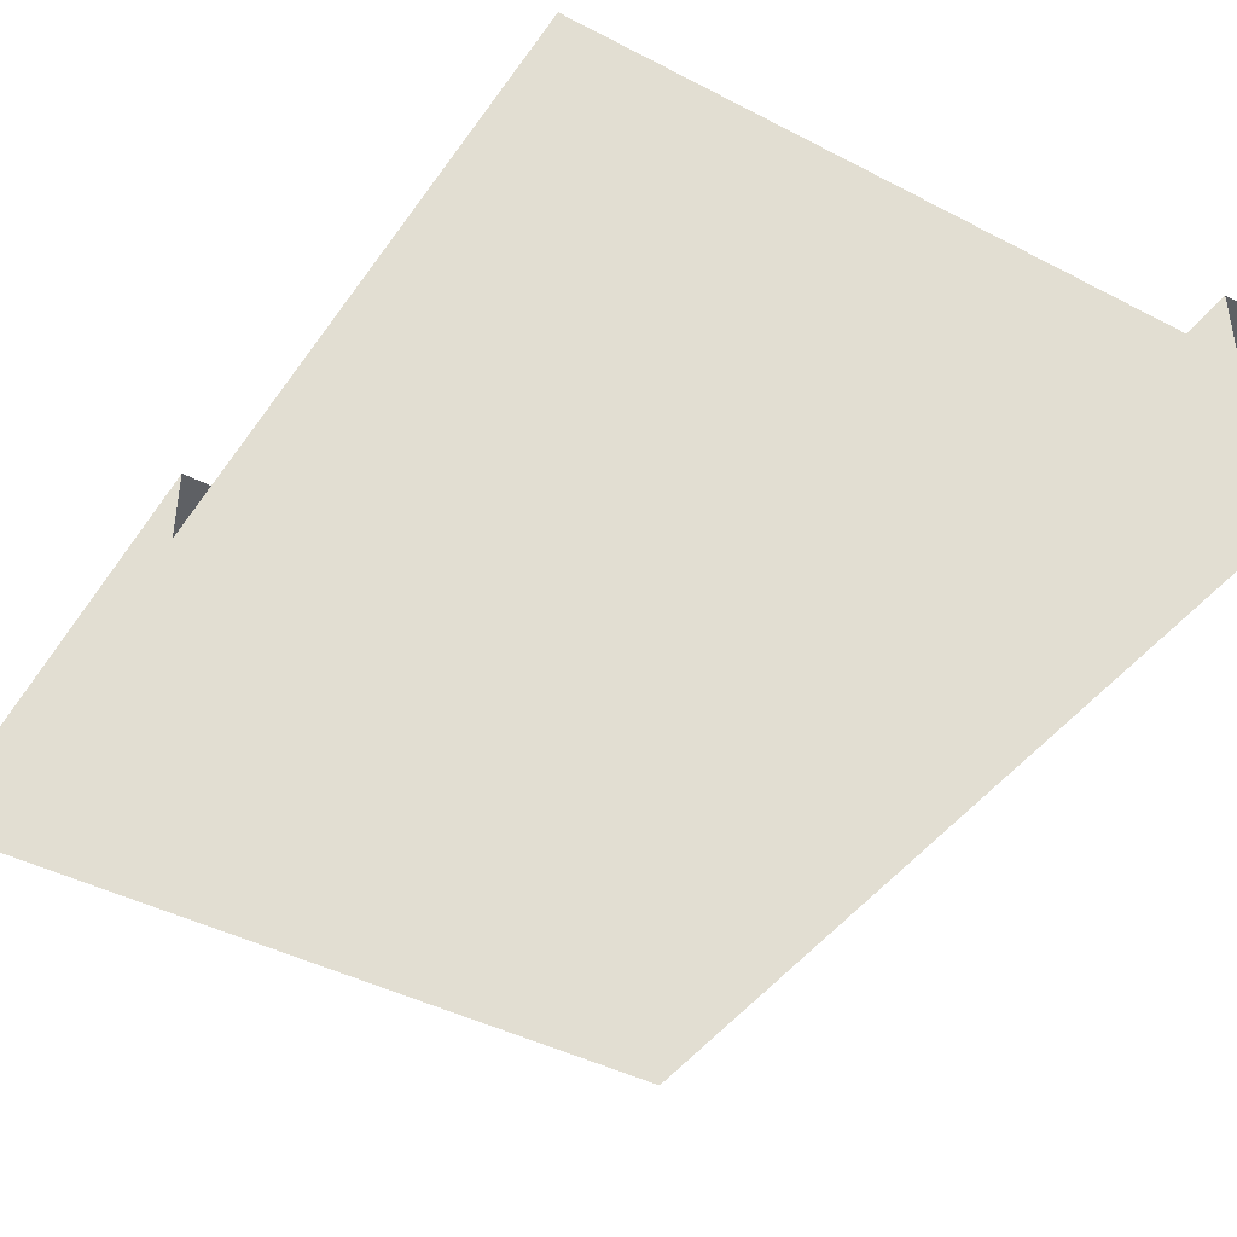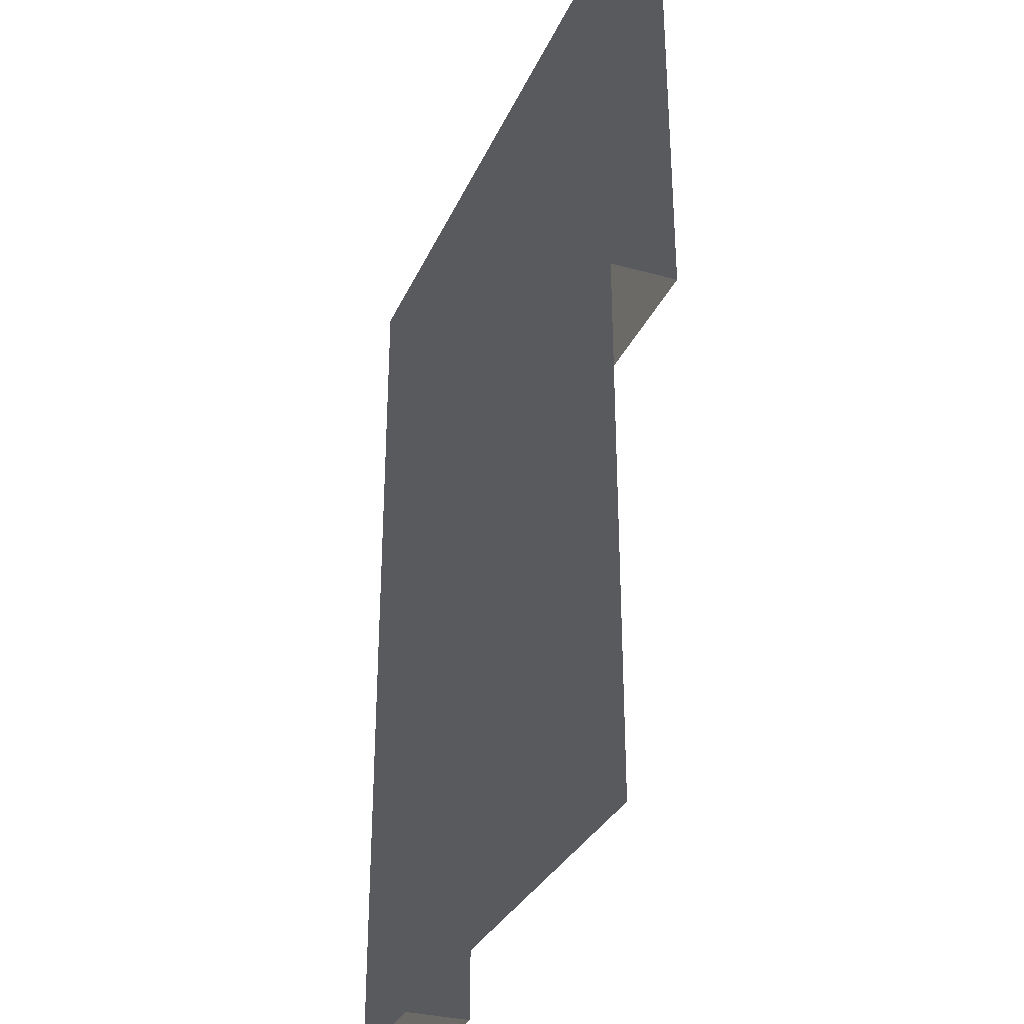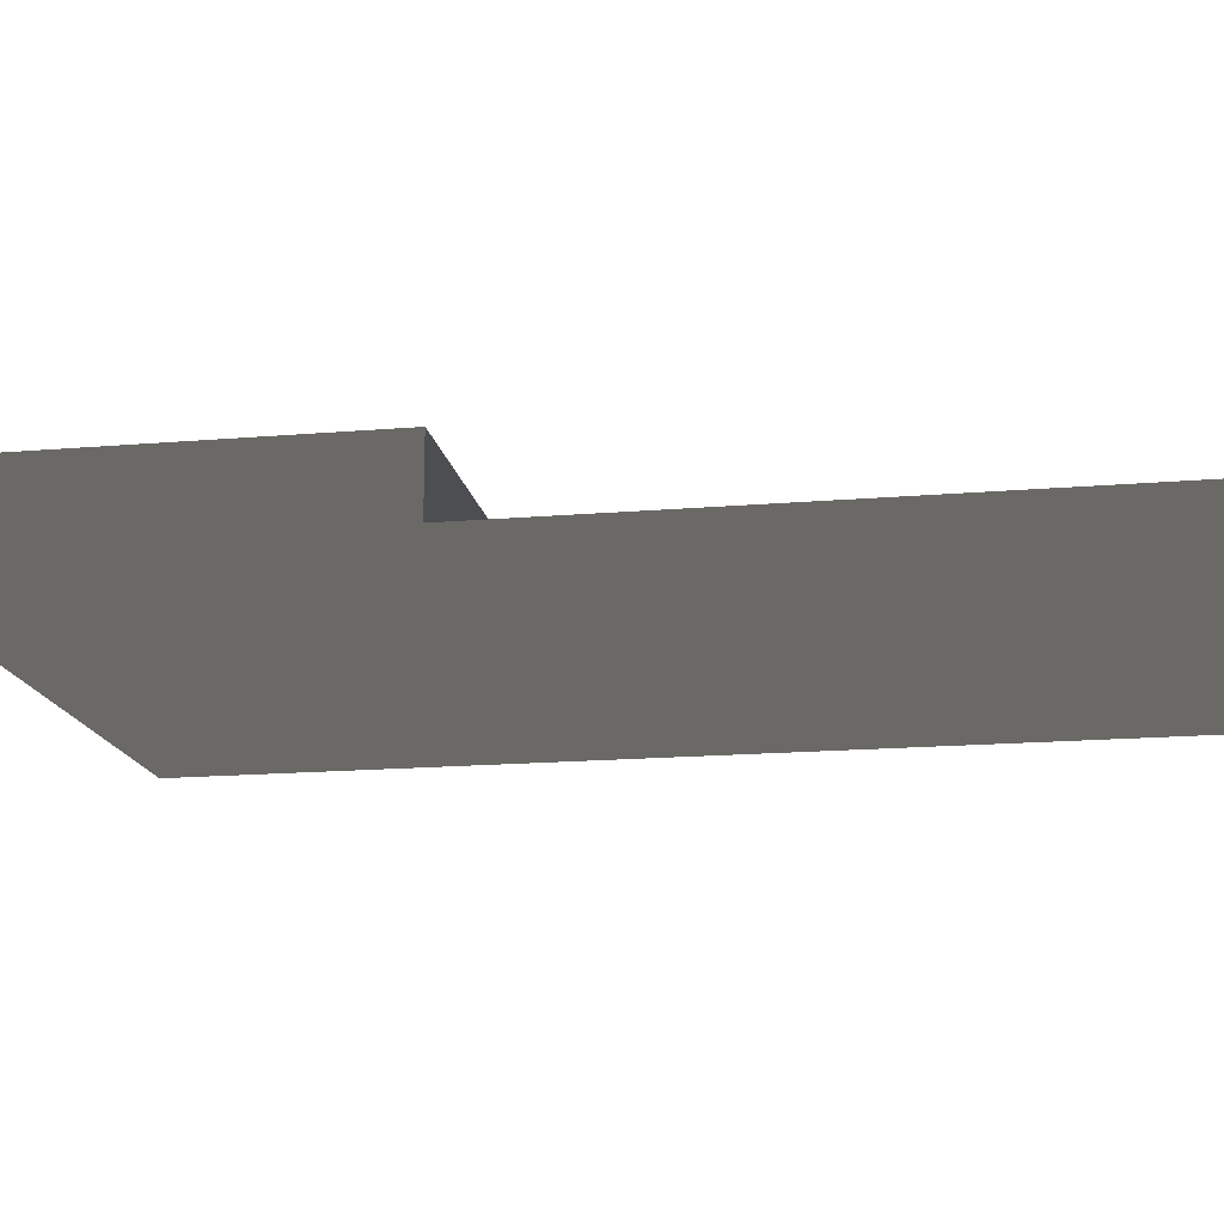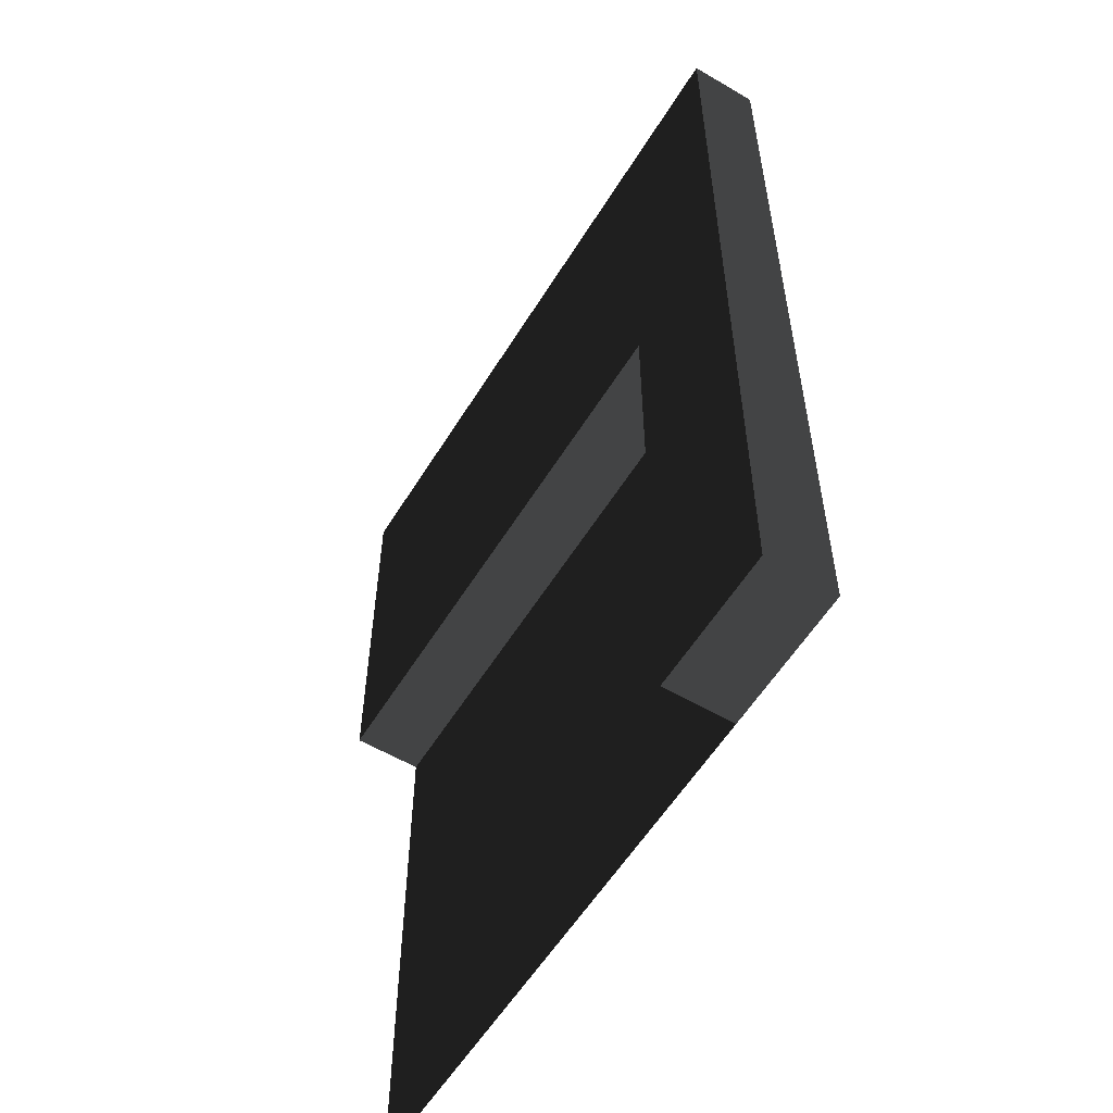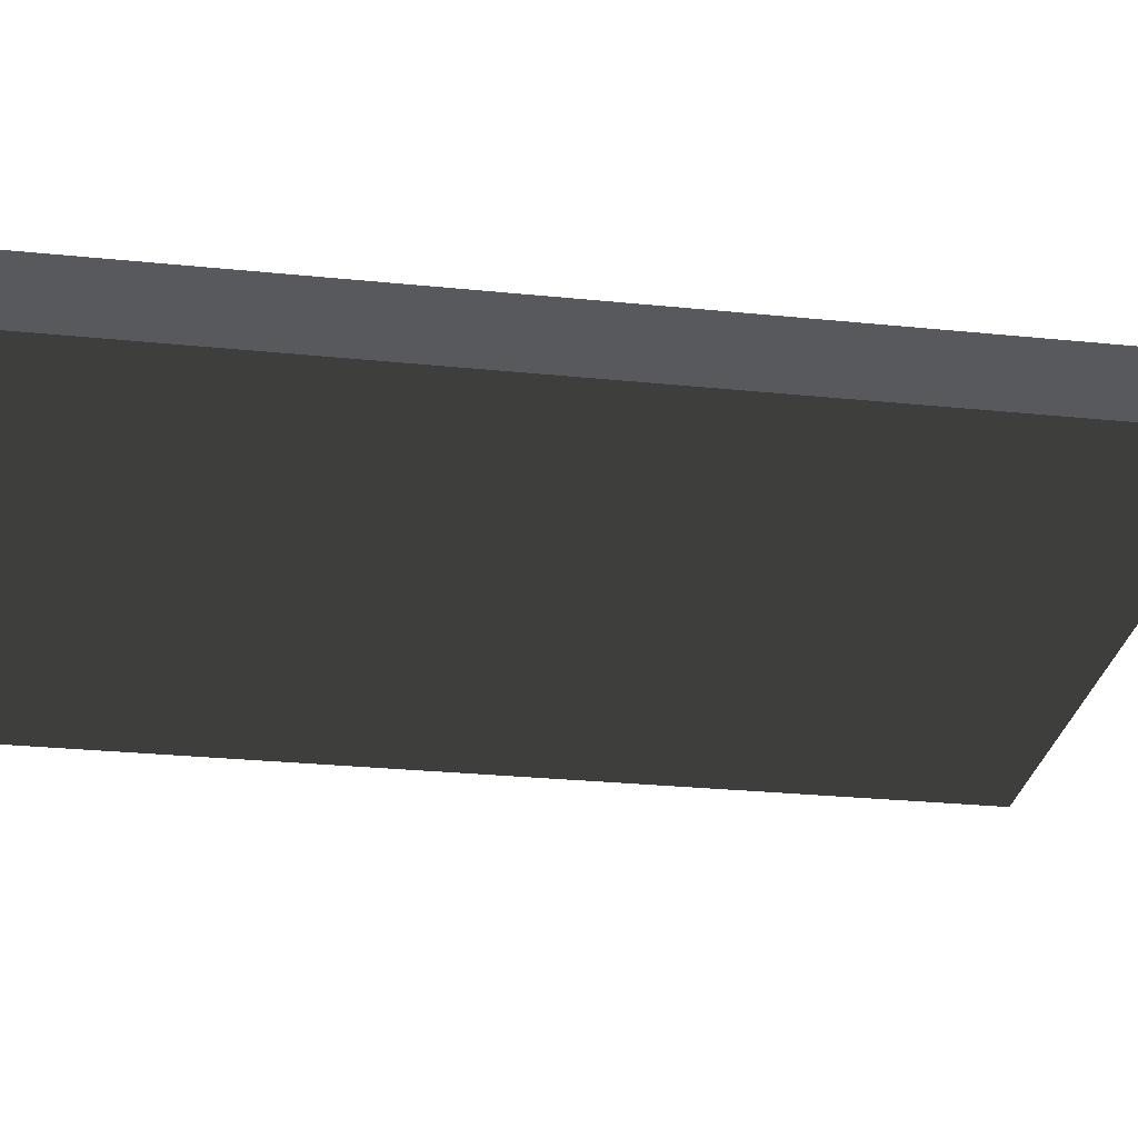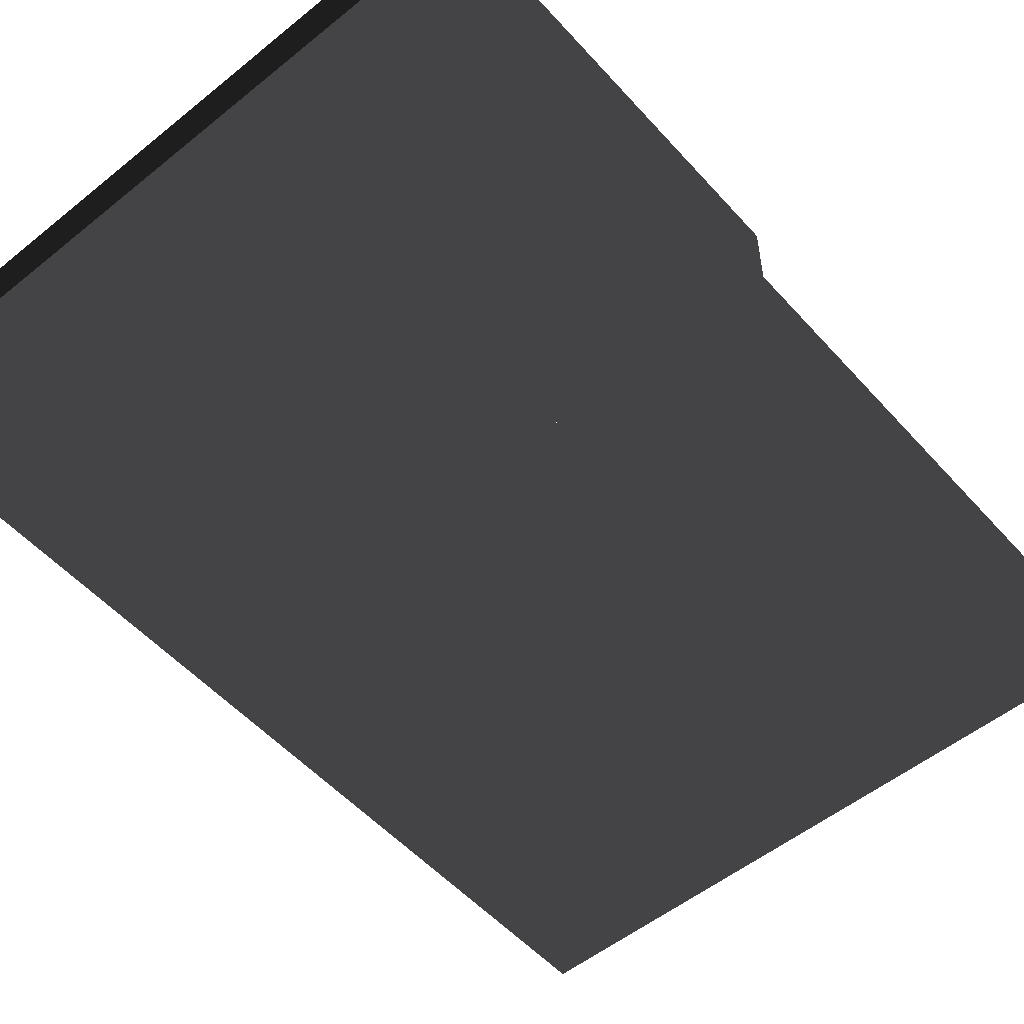
<metadata>
{"format":"obj","ext":"obj","renderer":"f3d","projection":"perspective","resolution":1024,"background":"white","views":[{"elev":-42.8,"azim":148.1,"up":"+Y"},{"elev":-31.8,"azim":68.7,"up":"+Z"},{"elev":-16.5,"azim":99.9,"up":"+Y"},{"elev":-57.2,"azim":-121.4,"up":"+Z"},{"elev":-29.2,"azim":-98.4,"up":"+Y"},{"elev":-53.4,"azim":40.8,"up":"+Y"}]}
</metadata>
<code>
o cube
v -4 -0 4
v 4 -0 4
v -4 0 -4
v 4 0 -4
v -6 0 4
v -4 0 4
v -6 0 -4
v -4 0 -4
v -6 1 -4
v -4 1 -4
v -6 1 4
v -4 1 4
v -6 0 10
v 4 0 10
v -6 0 4
v 4 0 4
v -6 1 4
v 4 1 4
v -6 1 10
v 4 1 10
g cube
f 1 2 3
f 3 2 4
g wall
f 5 6 7
f 7 6 8
f 7 8 9
f 9 8 10
f 9 10 11
f 11 10 12
f 11 12 5
f 5 12 6
f 6 12 8
f 8 12 10
f 11 5 9
f 9 5 7
f 13 14 15
f 15 14 16
f 15 16 17
f 17 16 18
f 17 18 19
f 19 18 20
f 19 20 13
f 13 20 14
f 14 20 16
f 16 20 18
f 19 13 17
f 17 13 15

</code>
